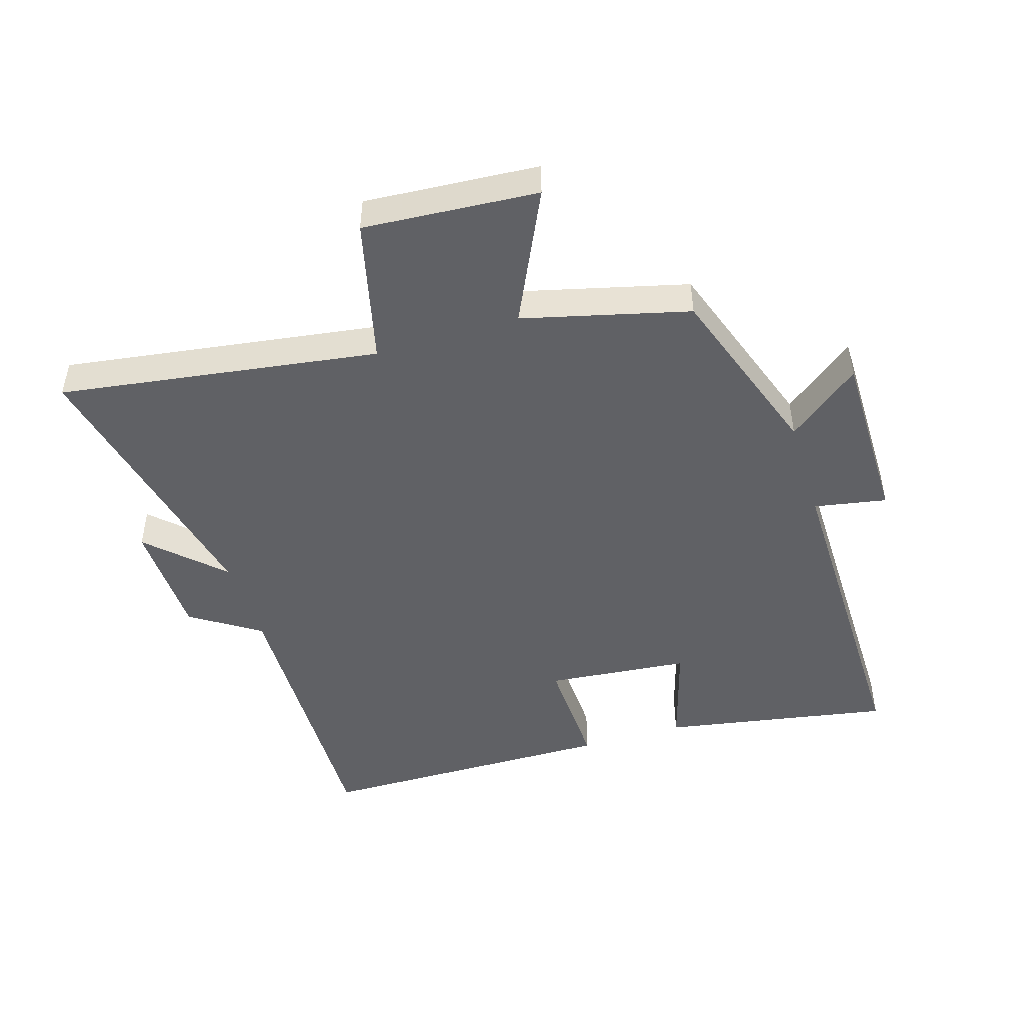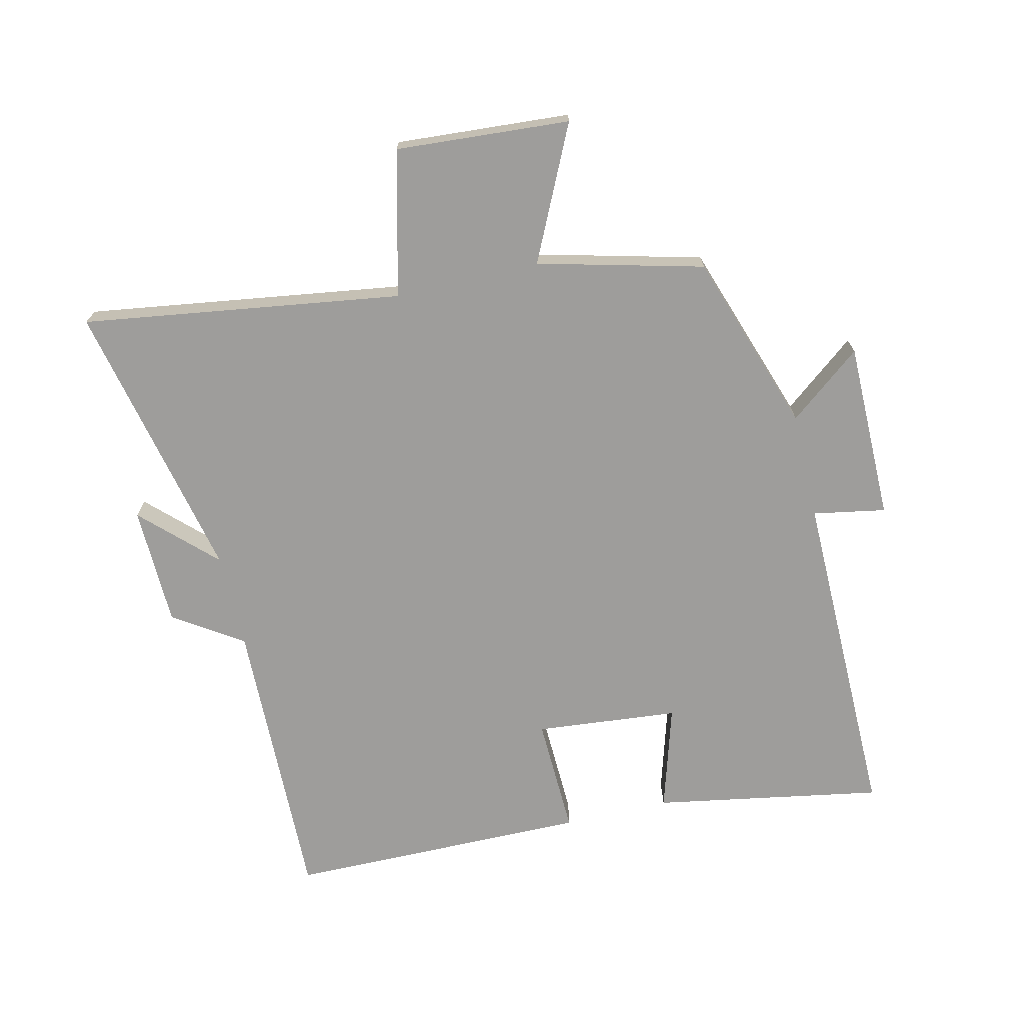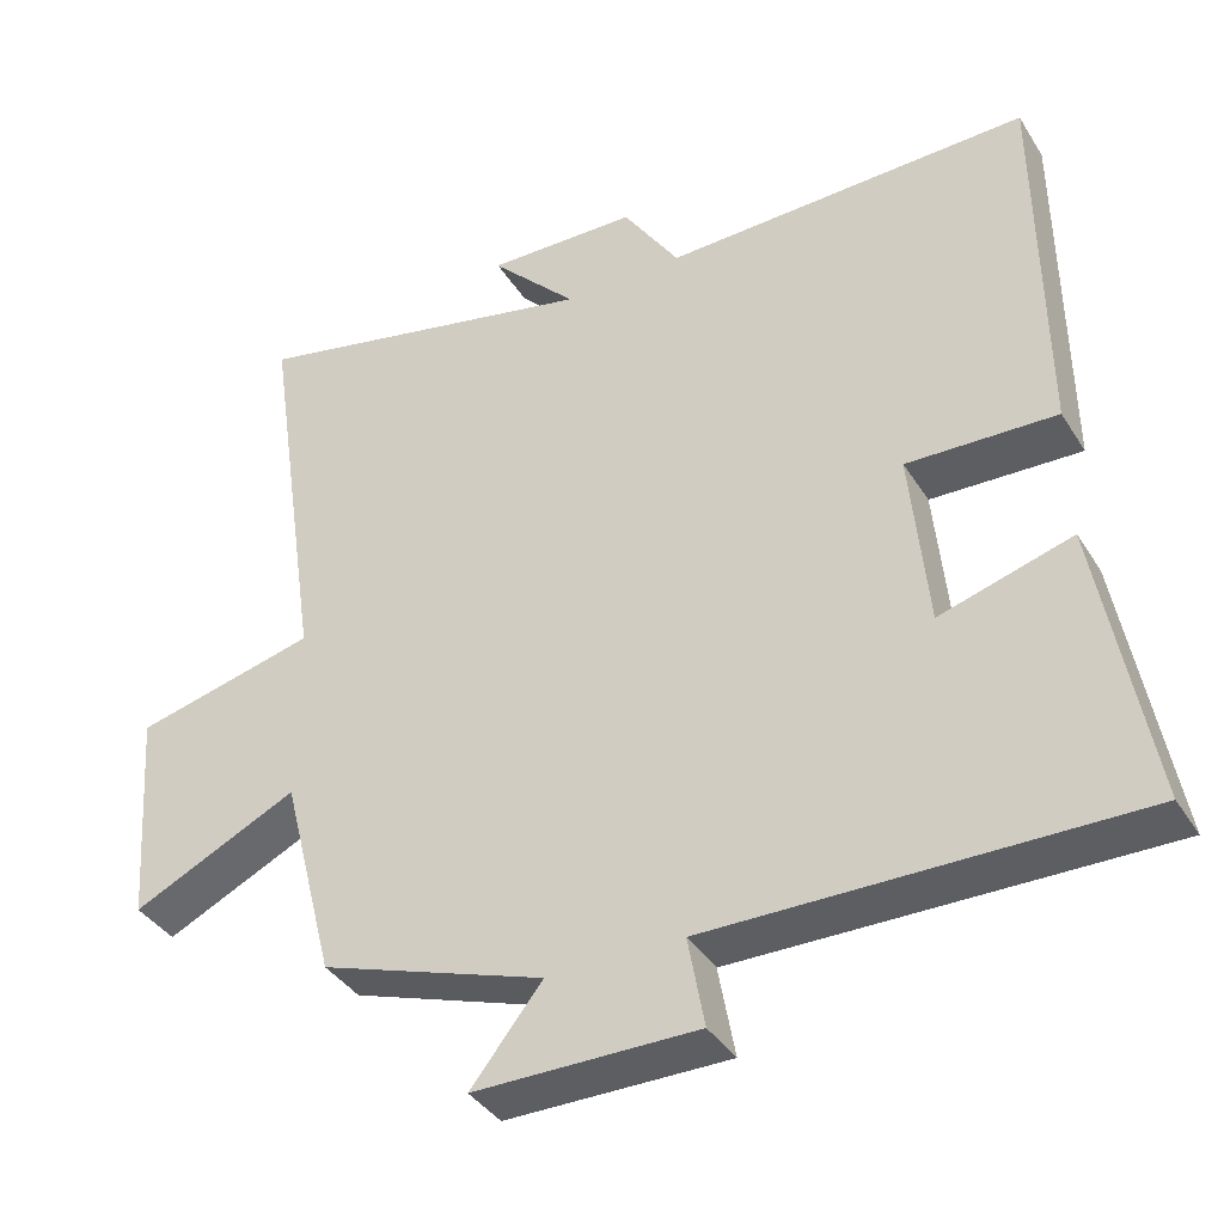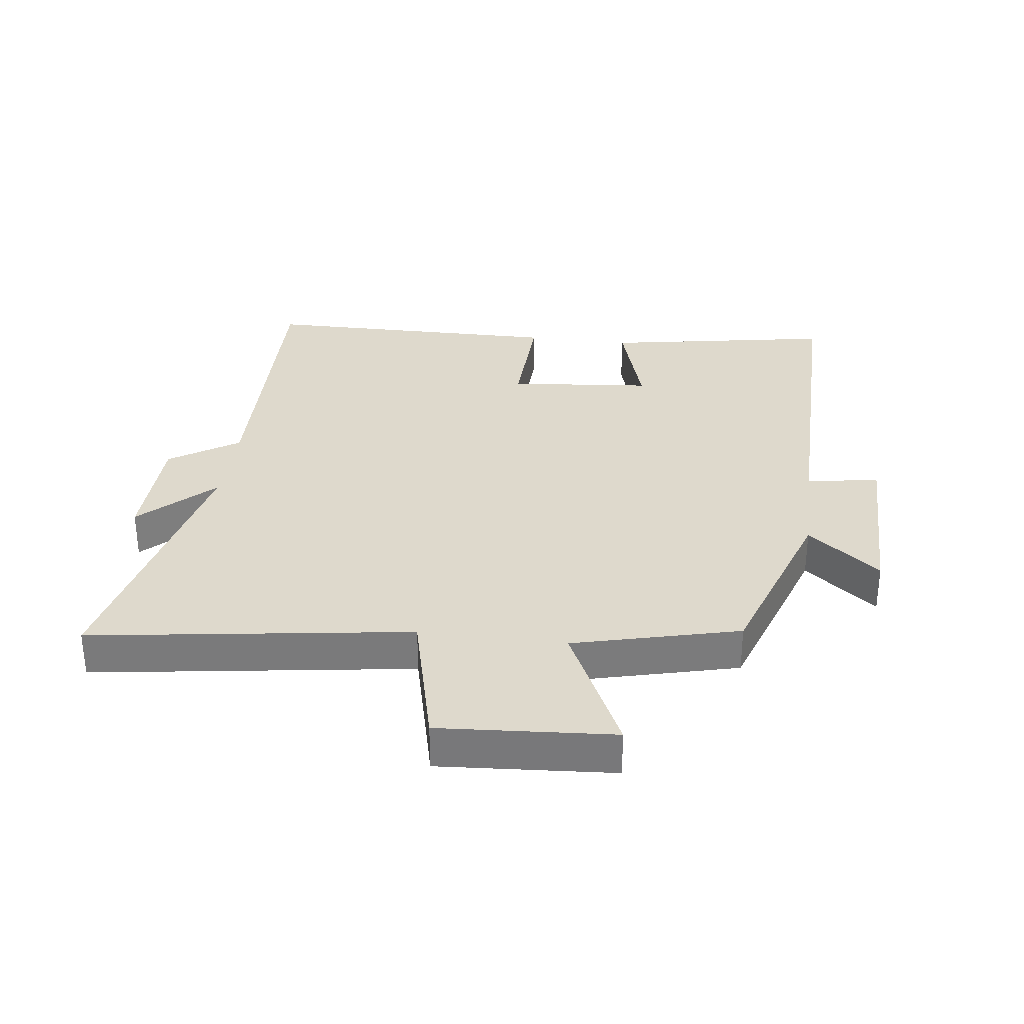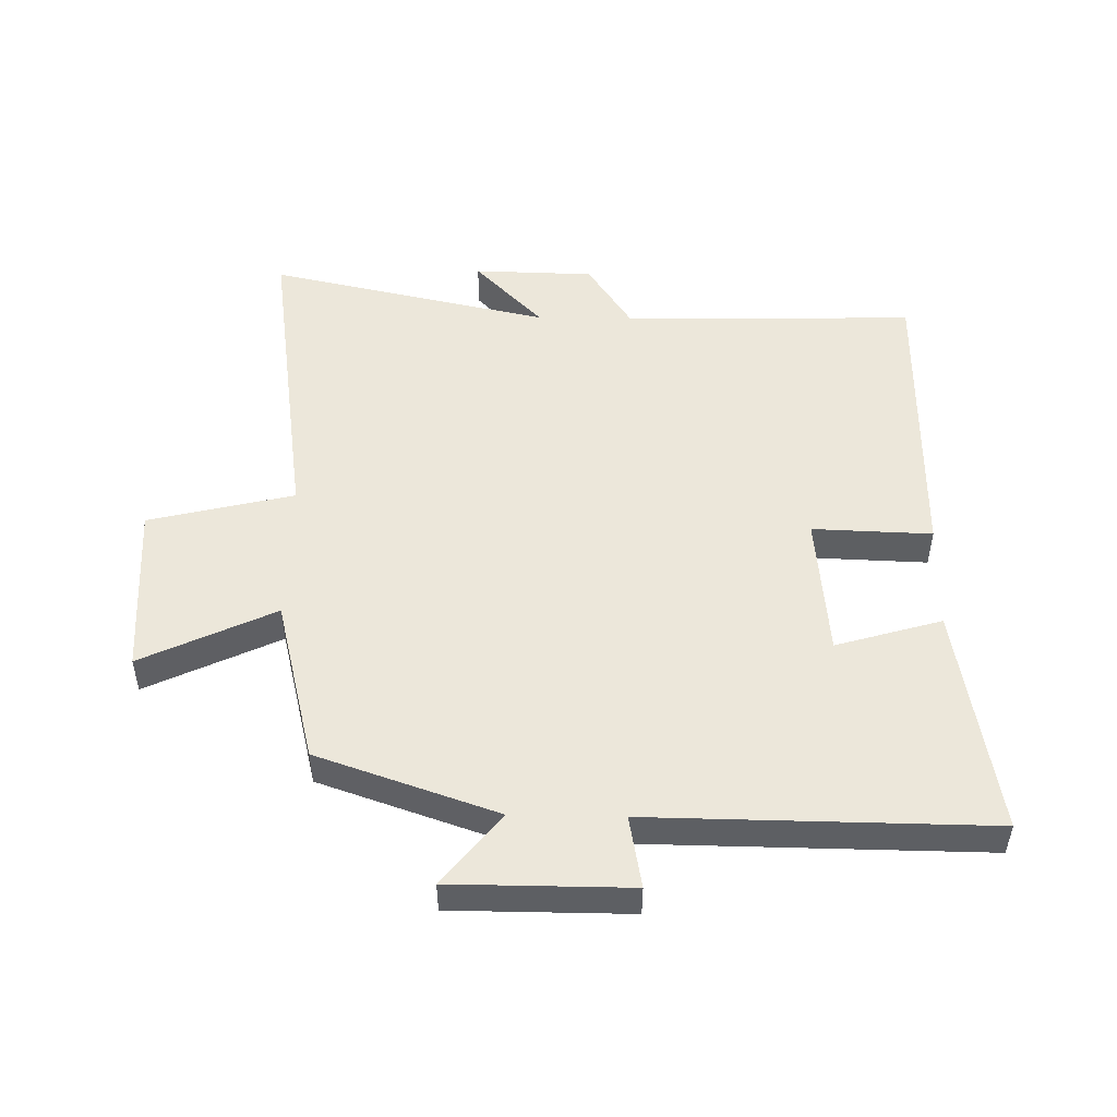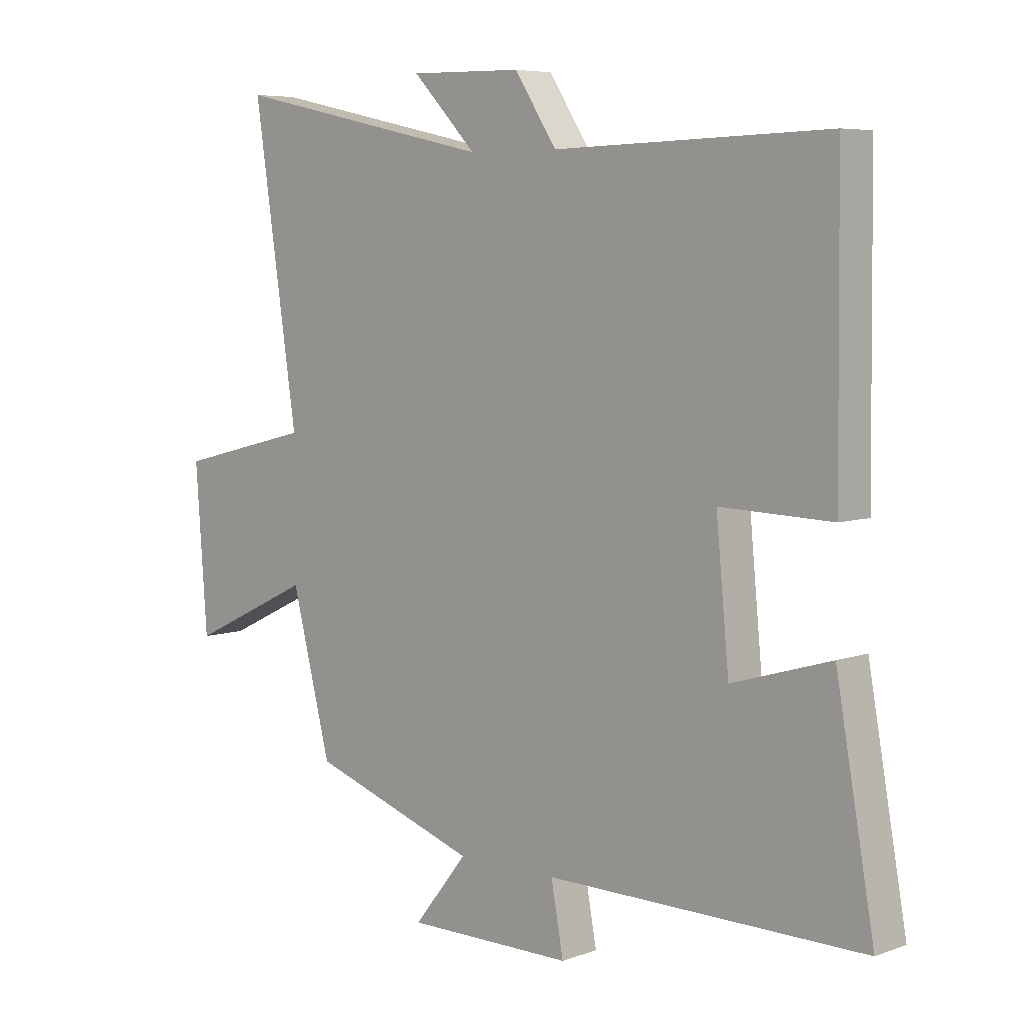
<metadata>
{"format":"obj","ext":"obj","renderer":"f3d","projection":"perspective","resolution":1024,"background":"white","views":[{"elev":-47.2,"azim":107.3,"up":"+Y"},{"elev":-70.6,"azim":103.3,"up":"+Y"},{"elev":-38.2,"azim":-151.3,"up":"+Z"},{"elev":32.0,"azim":97.4,"up":"+Y"},{"elev":50.3,"azim":-178.8,"up":"+Y"},{"elev":6.2,"azim":-136.9,"up":"+Z"}]}
</metadata>
<code>
v -0.565 0.07 -0.504
v -0.5 0.07 -0.14
v -0.332 0.07 -0.19
v -0.31 0.07 0.038
v -0.5 0.07 0.032
v -0.495 0.07 0.513
v -0.029 0.07 0.5
v 0.043 0.07 0.609
v 0.235 0.07 0.613
v 0.125 0.07 0.5
v 0.575 0.07 0.597
v 0.5 0.07 0.091
v 0.731 0.07 0.034
v 0.711 0.07 -0.242
v 0.5 0.07 -0.141
v 0.433 0.07 -0.403
v 0.147 0.07 -0.5
v 0.238 0.07 -0.615
v -0.046 0.07 -0.615
v -0.025 0.07 -0.5
v -0.565 0 -0.504
v -0.5 0 -0.14
v -0.332 0 -0.19
v -0.31 0 0.038
v -0.5 0 0.032
v -0.495 0 0.513
v -0.029 0 0.5
v 0.043 0 0.609
v 0.235 0 0.613
v 0.125 0 0.5
v 0.575 0 0.597
v 0.5 0 0.091
v 0.731 0 0.034
v 0.711 0 -0.242
v 0.5 0 -0.141
v 0.433 0 -0.403
v 0.147 0 -0.5
v 0.238 0 -0.615
v -0.046 0 -0.615
v -0.025 0 -0.5
f 17 18 19 20
f 15 16 17 20
f 15 20 1
f 12 13 14 15
f 12 15 1
f 10 11 12
f 7 8 9 10
f 7 10 12
f 4 5 6 7
f 3 4 7 12
f 1 2 3
f 1 3 12
f 40 39 38 37
f 40 37 36 35
f 21 40 35
f 35 34 33 32
f 21 35 32
f 32 31 30
f 30 29 28 27
f 32 30 27
f 27 26 25 24
f 32 27 24 23
f 23 22 21
f 32 23 21
f 1 21 22 2
f 2 22 23 3
f 3 23 24 4
f 4 24 25 5
f 5 25 26 6
f 6 26 27 7
f 7 27 28 8
f 8 28 29 9
f 9 29 30 10
f 10 30 31 11
f 11 31 32 12
f 12 32 33 13
f 13 33 34 14
f 14 34 35 15
f 15 35 36 16
f 16 36 37 17
f 17 37 38 18
f 18 38 39 19
f 19 39 40 20
f 20 40 21 1

</code>
